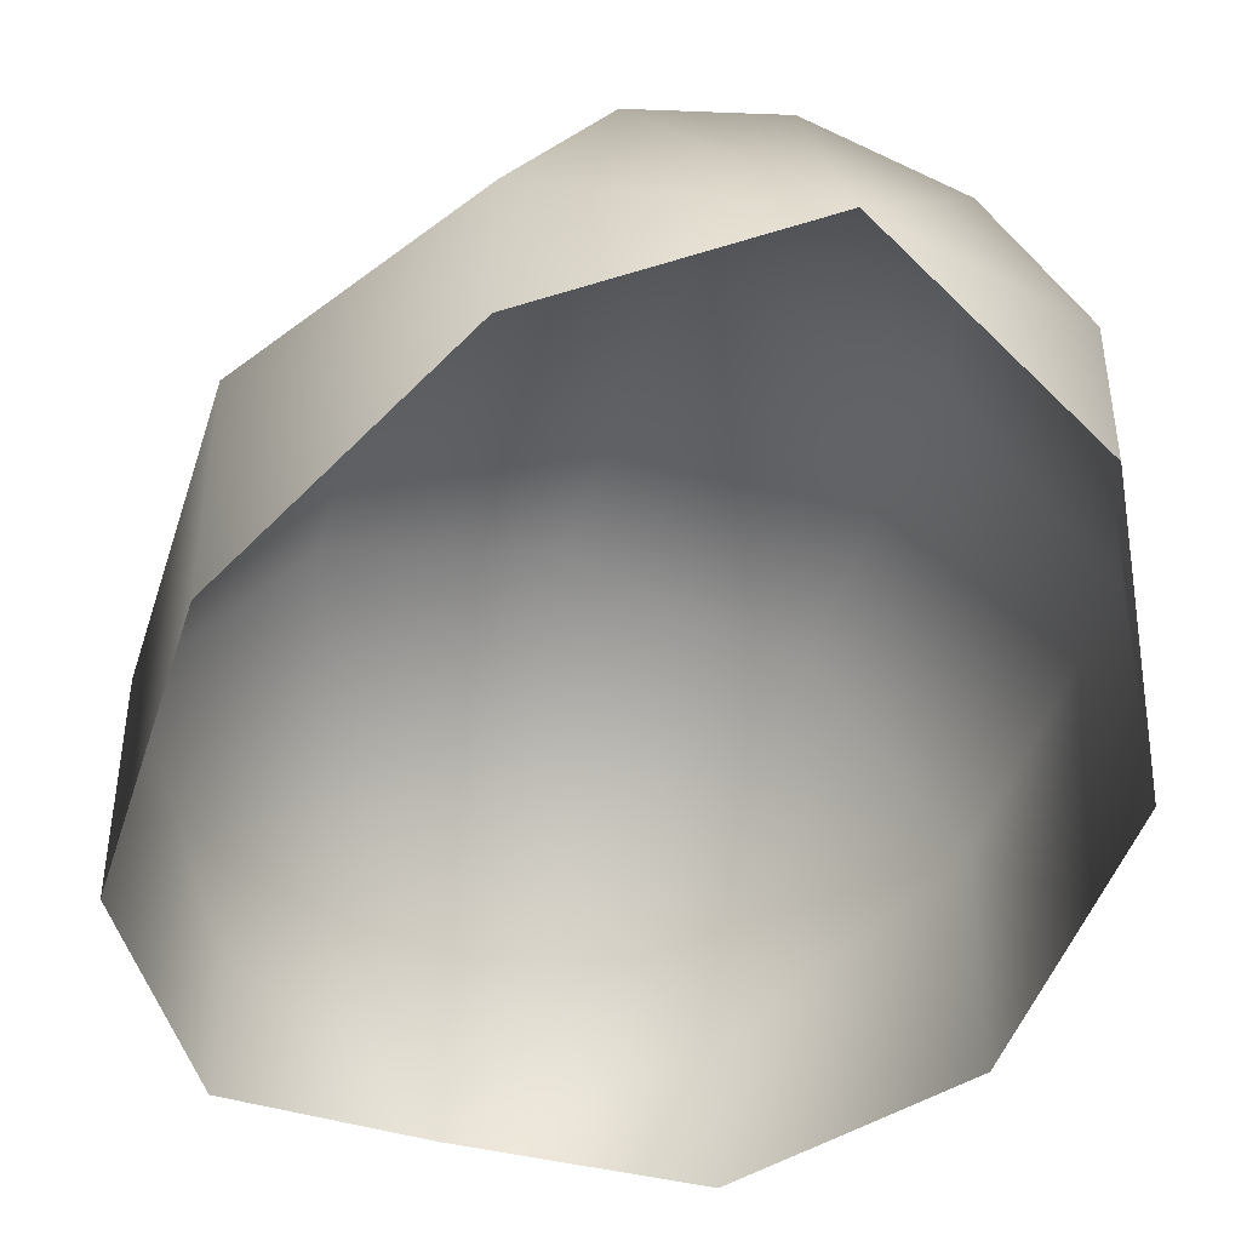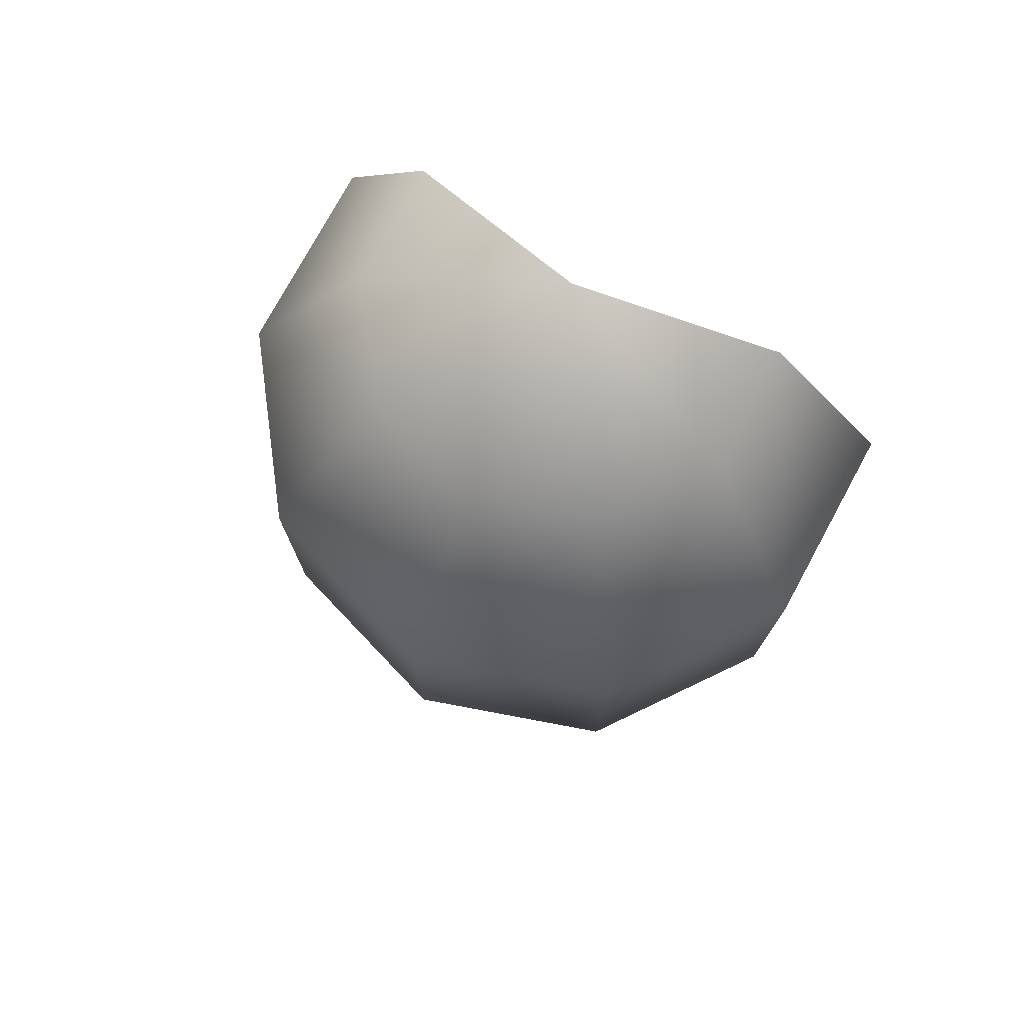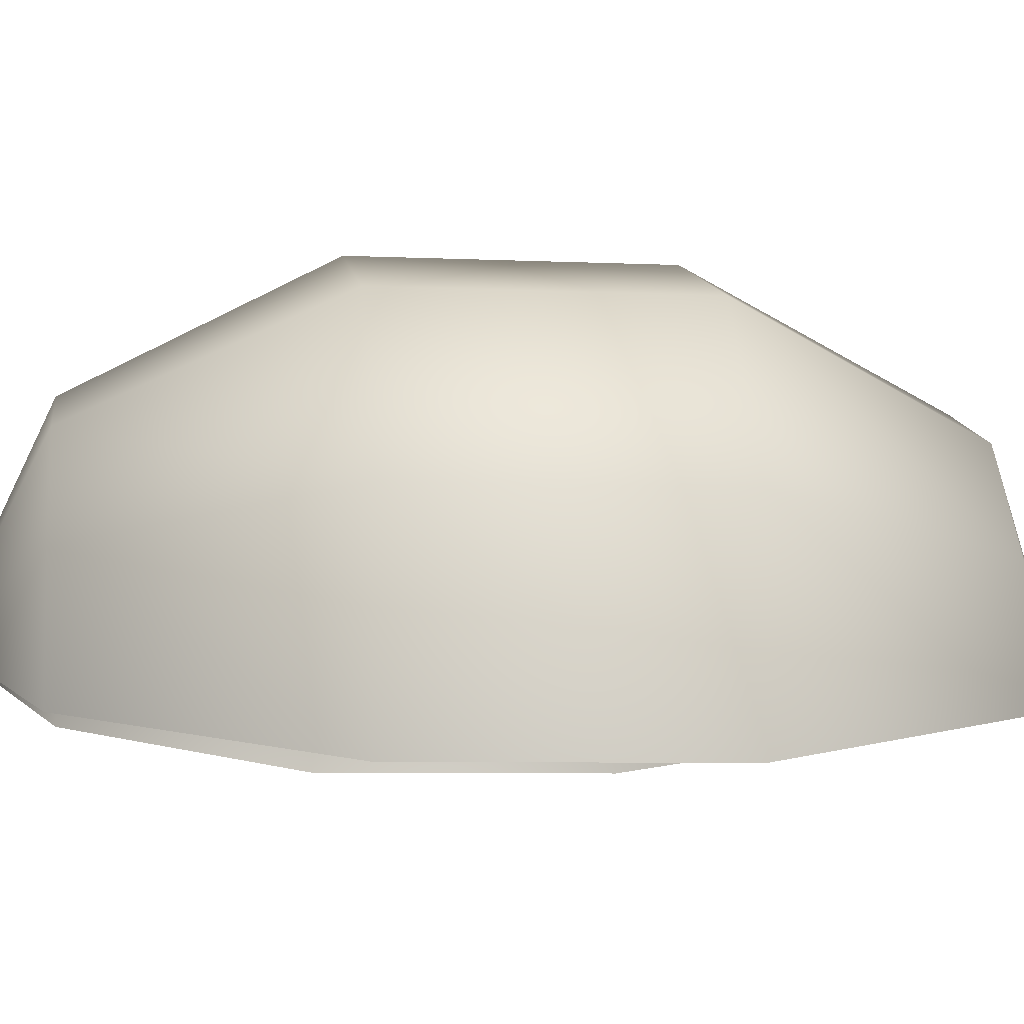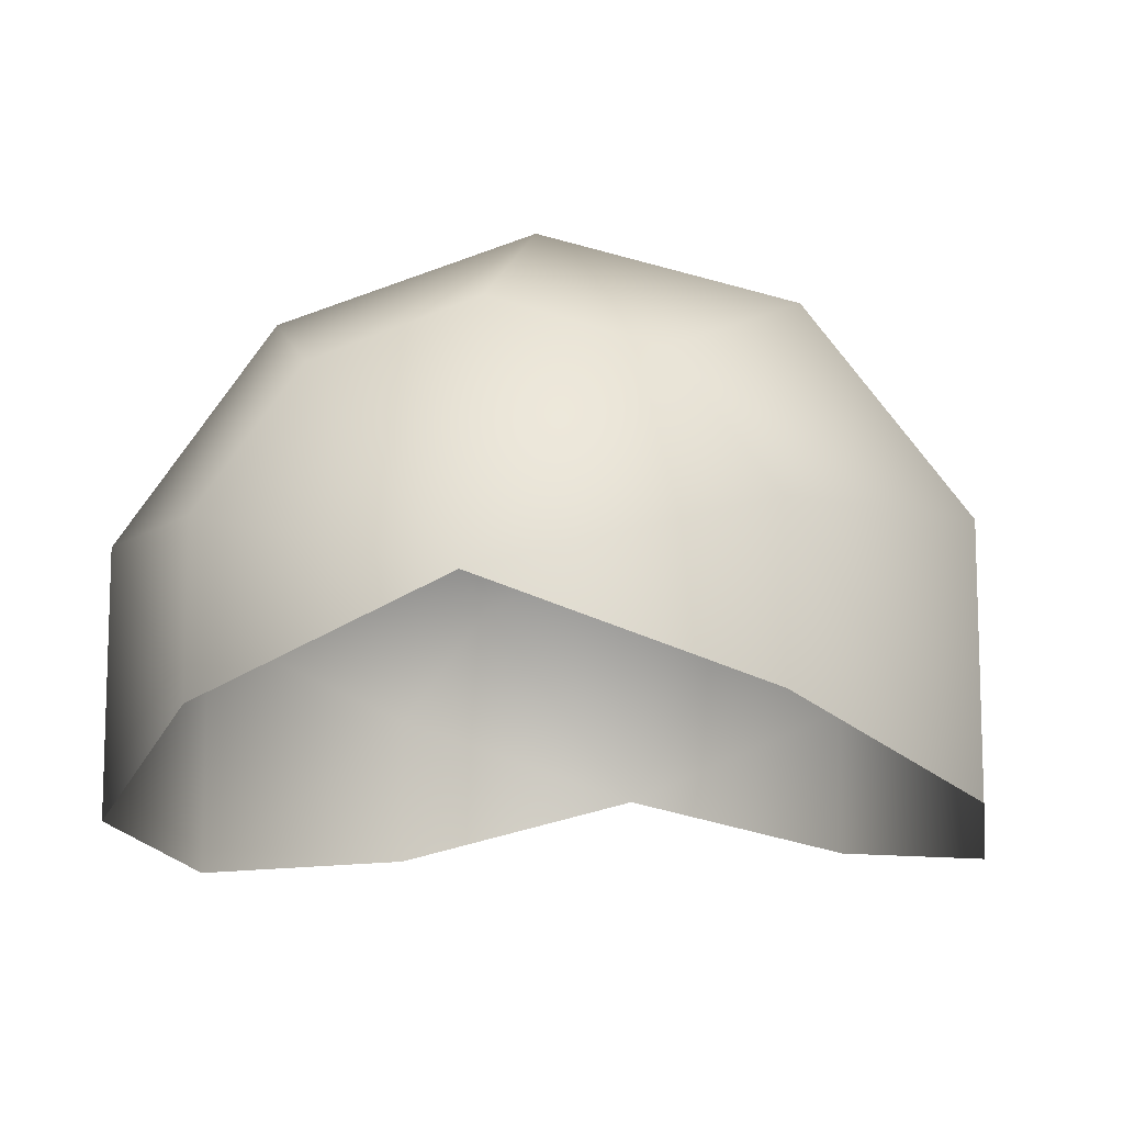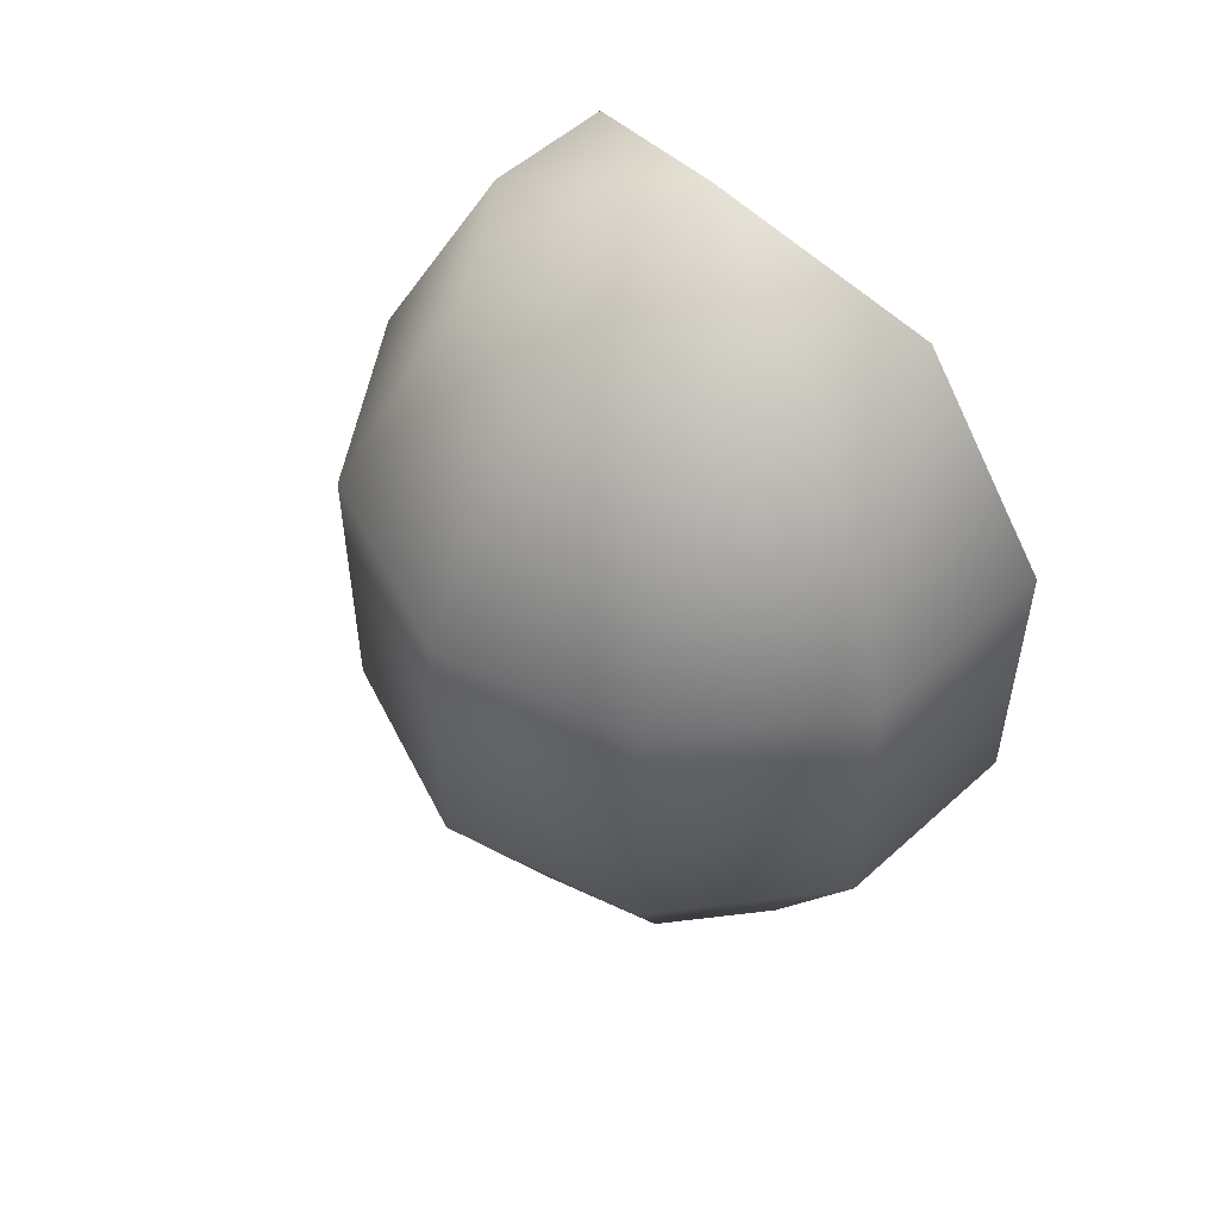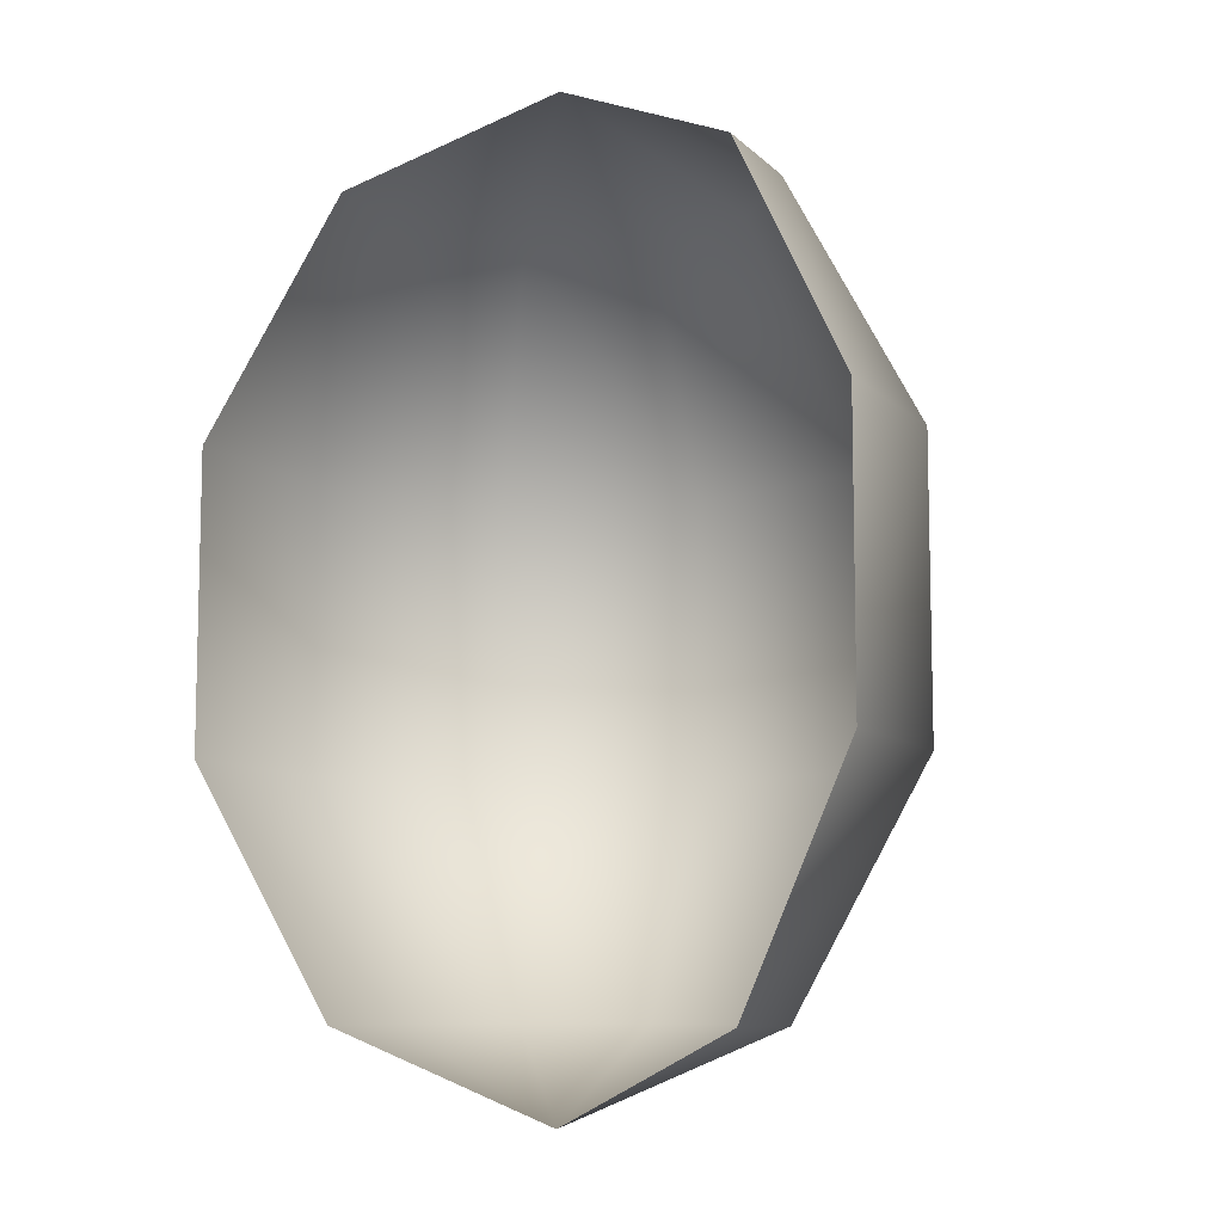
<metadata>
{"format":"obj","ext":"obj","renderer":"f3d","projection":"perspective","resolution":1024,"background":"white","views":[{"elev":-45.3,"azim":-17.1,"up":"+Z"},{"elev":76.4,"azim":28.5,"up":"+Y"},{"elev":-6.1,"azim":-98.0,"up":"+Z"},{"elev":-13.3,"azim":-172.3,"up":"+Z"},{"elev":53.1,"azim":45.9,"up":"+Y"},{"elev":-8.8,"azim":-155.3,"up":"+Y"}]}
</metadata>
<code>
v -55 177 76
v 0 177 95
v 0 218 0
v -90 177 29
v -55 177 76
v 0 218 0
v -90 177 -29
v -90 177 29
v 0 218 0
v 90 177 29
v 90 177 -29
v 0 218 0
v 55 177 76
v 90 177 29
v 0 218 0
v 0 177 95
v 55 177 76
v 0 218 0
v -90 67 124
v 0 67 153
v 0 177 95
v -55 177 76
v -90 67 124
v 0 177 95
v -146 67 47
v -90 67 124
v -55 177 76
v -90 177 29
v -146 67 47
v -55 177 76
v -146 67 -47
v -146 67 47
v -90 177 29
v -90 177 -29
v -146 67 -47
v -90 177 29
v 146 67 47
v 146 67 -47
v 90 177 -29
v 90 177 29
v 146 67 47
v 90 177 -29
v 90 67 124
v 146 67 47
v 90 177 29
v 55 177 76
v 90 67 124
v 90 177 29
v 0 67 153
v 90 67 124
v 55 177 76
v 0 177 95
v 0 67 153
v 55 177 76
v -90 -67 124
v 0 -67 153
v 0 67 153
v -90 67 124
v -90 -67 124
v 0 67 153
v -146 -67 47
v -90 -67 124
v -90 67 124
v -146 67 47
v -146 -67 47
v -90 67 124
v -146 -67 -47
v -146 -67 47
v -146 67 47
v -146 67 -47
v -146 -67 -47
v -146 67 47
v 146 -67 47
v 146 -67 -47
v 146 67 -47
v 146 67 47
v 146 -67 47
v 146 67 -47
v 90 -67 124
v 146 -67 47
v 146 67 47
v 90 67 124
v 90 -67 124
v 146 67 47
v 0 -67 153
v 90 -67 124
v 90 67 124
v 0 67 153
v 0 -67 153
v 90 67 124
v -55 -177 76
v 0 -177 95
v 0 -67 153
v -90 -67 124
v -55 -177 76
v 0 -67 153
v -90 -177 29
v -55 -177 76
v -90 -67 124
v -146 -67 47
v -90 -177 29
v -90 -67 124
v -90 -177 -29
v -90 -177 29
v -146 -67 47
v -146 -67 -47
v -90 -177 -29
v -146 -67 47
v 90 -177 29
v 90 -177 -29
v 146 -67 -47
v 146 -67 47
v 90 -177 29
v 146 -67 -47
v 55 -177 76
v 90 -177 29
v 146 -67 47
v 90 -67 124
v 55 -177 76
v 146 -67 47
v 0 -177 95
v 55 -177 76
v 90 -67 124
v 0 -67 153
v 0 -177 95
v 90 -67 124
v 0 -177 95
v -55 -177 76
v 0 -218 0
v -55 -177 76
v -90 -177 29
v 0 -218 0
v -90 -177 29
v -90 -177 -29
v 0 -218 0
v 90 -177 -29
v 90 -177 29
v 0 -218 0
v 90 -177 29
v 55 -177 76
v 0 -218 0
v 55 -177 76
v 0 -177 95
v 0 -218 0
f 1 2 3
f 4 5 6
f 7 8 9
f 10 11 12
f 13 14 15
f 16 17 18
f 19 20 21
f 22 23 24
f 25 26 27
f 28 29 30
f 31 32 33
f 34 35 36
f 37 38 39
f 40 41 42
f 43 44 45
f 46 47 48
f 49 50 51
f 52 53 54
f 55 56 57
f 58 59 60
f 61 62 63
f 64 65 66
f 67 68 69
f 70 71 72
f 73 74 75
f 76 77 78
f 79 80 81
f 82 83 84
f 85 86 87
f 88 89 90
f 91 92 93
f 94 95 96
f 97 98 99
f 100 101 102
f 103 104 105
f 106 107 108
f 109 110 111
f 112 113 114
f 115 116 117
f 118 119 120
f 121 122 123
f 124 125 126
f 127 128 129
f 130 131 132
f 133 134 135
f 136 137 138
f 139 140 141
f 142 143 144

</code>
